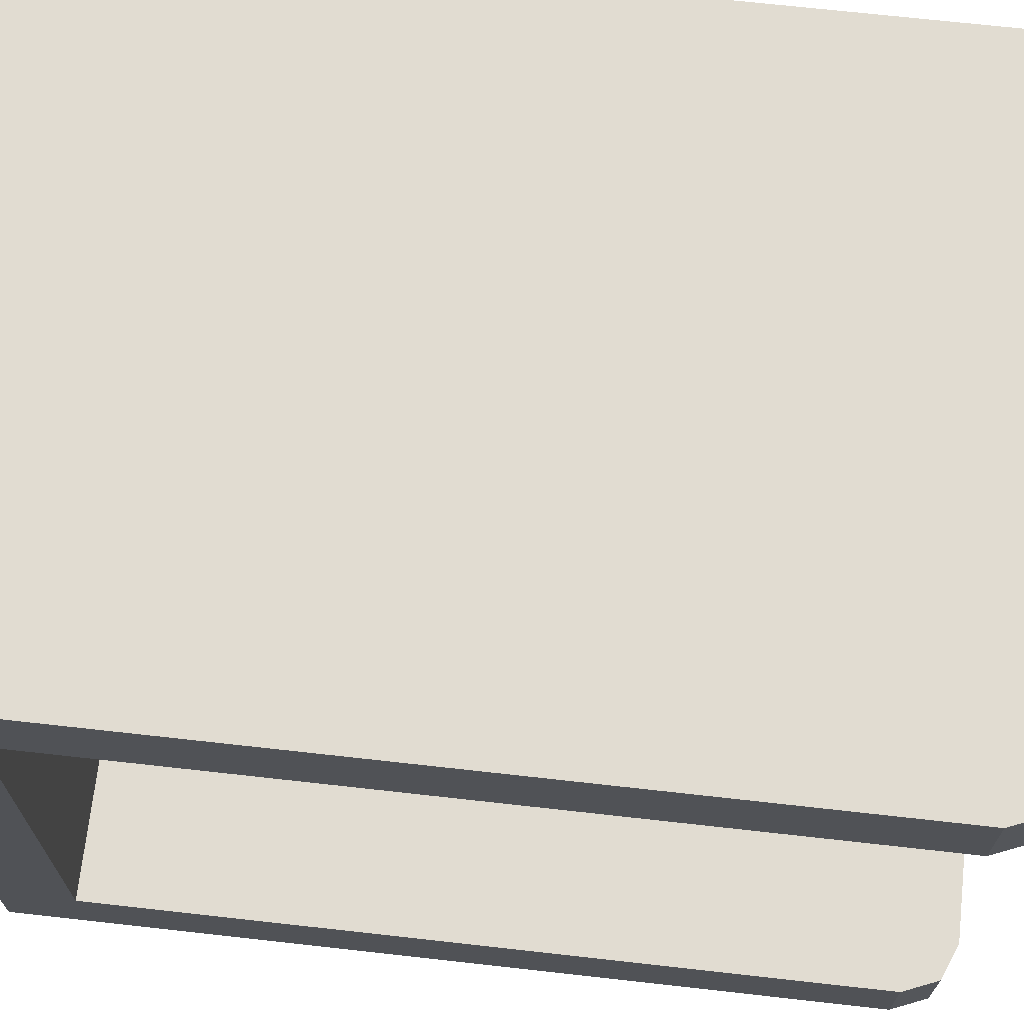
<metadata>
{"format":"obj","ext":"obj","renderer":"f3d","projection":"perspective","resolution":1024,"background":"white","views":[{"elev":69.1,"azim":96.4,"up":"+Z"}]}
</metadata>
<code>
v 0.65 1.5 -0.65
v 0.6207 1.571 -0.65
v 0.55 1.6 -0.65
v -0.65 1.5 -0.65
v -0.6207 1.571 -0.65
v -0.55 1.6 -0.65
v -0.65 -0.15 -0.65
v -0.65 1.5 -0.65
v 0.65 1.5 -0.65
v 0.65 -0.15 -0.65
v 0.65 1.5 -0.65
v -0.65 1.5 -0.65
v -0.55 1.6 -0.65
v 0.55 1.6 -0.65
v -0.65 1.5 0.65
v -0.6207 1.571 0.65
v -0.55 1.6 0.65
v 0.65 1.5 0.65
v 0.6207 1.571 0.65
v 0.55 1.6 0.65
v 0.65 -0.15 0.65
v 0.65 1.5 0.65
v -0.65 1.5 0.65
v -0.65 -0.15 0.65
v -0.65 1.5 0.65
v 0.65 1.5 0.65
v 0.55 1.6 0.65
v -0.55 1.6 0.65
v 0.65 1.5 -0.5
v 0.6207 1.571 -0.5
v 0.55 1.6 -0.5
v -0.65 1.5 -0.5
v -0.6207 1.571 -0.5
v -0.55 1.6 -0.5
v 0.65 0 -0.5
v 0.65 1.5 -0.5
v -0.65 1.5 -0.5
v -0.65 0 -0.5
v 0.55 1.6 -0.5
v -0.55 1.6 -0.5
v -0.65 1.5 -0.5
v 0.65 1.5 -0.5
v -0.65 1.5 0.5
v -0.6207 1.571 0.5
v -0.55 1.6 0.5
v 0.65 1.5 0.5
v 0.6207 1.571 0.5
v 0.55 1.6 0.5
v -0.65 0 0.5
v -0.65 1.5 0.5
v 0.65 1.5 0.5
v 0.65 0 0.5
v -0.55 1.6 0.5
v 0.55 1.6 0.5
v 0.65 1.5 0.5
v -0.65 1.5 0.5
v 0.2121 -0.15 0.2121
v 0.3 -0.15 0
v 0.3 0 0
v 0.2121 0 0.2121
v 0 -0.15 0.3
v 0.2121 -0.15 0.2121
v 0.2121 0 0.2121
v 0 0 0.3
v -0.2121 -0.15 0.2121
v 0 -0.15 0.3
v 0 0 0.3
v -0.2121 0 0.2121
v -0.3 -0.15 0
v -0.2121 -0.15 0.2121
v -0.2121 0 0.2121
v -0.3 0 0
v -0.2121 -0.15 -0.2121
v -0.3 -0.15 0
v -0.3 0 0
v -0.2121 0 -0.2121
v 0 -0.15 -0.3
v -0.2121 -0.15 -0.2121
v -0.2121 0 -0.2121
v 0 0 -0.3
v 0.2121 -0.15 -0.2121
v 0 -0.15 -0.3
v 0 0 -0.3
v 0.2121 0 -0.2121
v 0.3 -0.15 0
v 0.2121 -0.15 -0.2121
v 0.2121 0 -0.2121
v 0.3 0 0
v 0.3 0 0.3
v 0.2121 0 0.2121
v 0.3 0 0
v 0.3 0 0.3
v 0 0 0.3
v 0.2121 0 0.2121
v -0.3 0 0.3
v -0.2121 0 0.2121
v 0 0 0.3
v -0.3 0 0.3
v -0.3 0 0
v -0.2121 0 0.2121
v -0.3 0 -0.3
v -0.2121 0 -0.2121
v -0.3 0 0
v -0.3 0 -0.3
v 0 0 -0.3
v -0.2121 0 -0.2121
v 0.3 0 -0.3
v 0.2121 0 -0.2121
v 0 0 -0.3
v 0.3 0 -0.3
v 0.3 0 0
v 0.2121 0 -0.2121
v 0.3 -0.15 0.3
v 0.2121 -0.15 0.2121
v 0.3 -0.15 0
v 0.3 -0.15 0.3
v 0 -0.15 0.3
v 0.2121 -0.15 0.2121
v -0.3 -0.15 0.3
v -0.2121 -0.15 0.2121
v 0 -0.15 0.3
v -0.3 -0.15 0.3
v -0.3 -0.15 0
v -0.2121 -0.15 0.2121
v -0.3 -0.15 -0.3
v -0.2121 -0.15 -0.2121
v -0.3 -0.15 0
v -0.3 -0.15 -0.3
v 0 -0.15 -0.3
v -0.2121 -0.15 -0.2121
v 0.3 -0.15 -0.3
v 0.2121 -0.15 -0.2121
v 0 -0.15 -0.3
v 0.3 -0.15 -0.3
v 0.3 -0.15 0
v 0.2121 -0.15 -0.2121
v -0.3 0 -0.3
v 0.3 0 -0.3
v 0.65 0 -0.5
v -0.65 0 -0.5
v -0.65 0 0.5
v 0.65 0 0.5
v 0.3 0 0.3
v -0.3 0 0.3
v -0.65 0 -0.5
v -0.65 0 0.5
v -0.3 0 0.3
v -0.3 0 -0.3
v 0.3 0 -0.3
v 0.3 0 0.3
v 0.65 0 0.5
v 0.65 0 -0.5
v -0.65 -0.15 -0.65
v 0.65 -0.15 -0.65
v 0.3 -0.15 -0.3
v -0.3 -0.15 -0.3
v -0.3 -0.15 0.3
v 0.3 -0.15 0.3
v 0.65 -0.15 0.65
v -0.65 -0.15 0.65
v -0.3 -0.15 -0.3
v -0.3 -0.15 0.3
v -0.65 -0.15 0.65
v -0.65 -0.15 -0.65
v 0.65 -0.15 -0.65
v 0.65 -0.15 0.65
v 0.3 -0.15 0.3
v 0.3 -0.15 -0.3
v -0.65 -0.15 0.65
v -0.65 0 0.5
v -0.65 0 -0.5
v -0.65 -0.15 -0.65
v 0.65 -0.15 -0.65
v 0.65 0 -0.5
v 0.65 0 0.5
v 0.65 -0.15 0.65
v 0.65 0 0.5
v 0.65 1.5 0.5
v 0.65 1.5 0.65
v 0.65 -0.15 0.65
v -0.65 -0.15 0.65
v -0.65 1.5 0.65
v -0.65 1.5 0.5
v -0.65 0 0.5
v 0.65 -0.15 -0.65
v 0.65 1.5 -0.65
v 0.65 1.5 -0.5
v 0.65 0 -0.5
v -0.65 0 -0.5
v -0.65 1.5 -0.5
v -0.65 1.5 -0.65
v -0.65 -0.15 -0.65
v 0.6207 1.571 0.5
v 0.65 1.5 0.5
v 0.65 1.5 0.65
v 0.6207 1.571 0.65
v 0.55 1.6 0.5
v 0.6207 1.571 0.5
v 0.6207 1.571 0.65
v 0.55 1.6 0.65
v -0.6207 1.571 -0.5
v -0.65 1.5 -0.5
v -0.65 1.5 -0.65
v -0.6207 1.571 -0.65
v -0.55 1.6 -0.5
v -0.6207 1.571 -0.5
v -0.6207 1.571 -0.65
v -0.55 1.6 -0.65
v -0.6207 1.571 0.5
v -0.65 1.5 0.5
v -0.65 1.5 0.65
v -0.6207 1.571 0.65
v -0.55 1.6 0.5
v -0.6207 1.571 0.5
v -0.6207 1.571 0.65
v -0.55 1.6 0.65
v 0.6207 1.571 -0.5
v 0.65 1.5 -0.5
v 0.65 1.5 -0.65
v 0.6207 1.571 -0.65
v 0.55 1.6 -0.5
v 0.6207 1.571 -0.5
v 0.6207 1.571 -0.65
v 0.55 1.6 -0.65
v -0.55 1.6 0.5
v -0.55 1.6 0.65
v 0.55 1.6 0.65
v 0.55 1.6 0.5
v -0.55 1.6 -0.65
v -0.55 1.6 -0.5
v 0.55 1.6 -0.5
v 0.55 1.6 -0.65
v 0.65 -0.15 -0.65
v 0.65 1.5 -0.65
v -0.65 1.5 -0.65
v -0.65 -0.15 -0.65
v -0.65 -0.15 -0.6625
v 0.65 -0.15 -0.6625
v 0.65 -0.15 -0.65
v -0.65 -0.15 -0.65
v -0.65 -0.15 -0.65
v -0.65 1.5 -0.65
v -0.65 1.5 -0.6625
v -0.65 -0.15 -0.6625
v 0.65 -0.15 -0.6625
v 0.65 1.5 -0.6625
v 0.65 1.5 -0.65
v 0.65 -0.15 -0.65
v -0.55 1.6 -0.65
v 0.55 1.6 -0.65
v 0.55 1.6 -0.6625
v -0.55 1.6 -0.6625
v -0.65 1.5 -0.65
v 0.65 1.5 -0.65
v 0.55 1.6 -0.65
v -0.55 1.6 -0.65
v 0.55 1.6 -0.65
v 0.6207 1.571 -0.65
v 0.65 1.5 -0.65
v 0.6207 1.571 -0.65
v 0.65 1.5 -0.65
v 0.65 1.5 -0.6625
v 0.6207 1.571 -0.6625
v 0.55 1.6 -0.65
v 0.6207 1.571 -0.65
v 0.6207 1.571 -0.6625
v 0.55 1.6 -0.6625
v -0.55 1.6 -0.65
v -0.6207 1.571 -0.65
v -0.65 1.5 -0.65
v -0.6207 1.571 -0.65
v -0.65 1.5 -0.65
v -0.65 1.5 -0.6625
v -0.6207 1.571 -0.6625
v -0.55 1.6 -0.65
v -0.6207 1.571 -0.65
v -0.6207 1.571 -0.6625
v -0.55 1.6 -0.6625
v -0.4443 0.6014 -0.6625
v -0.3625 0.8095 -0.6625
v 0 0.447 -0.6625
v 0 0.15 -0.6625
v 0 0.15 -0.6625
v -0.4451 0.5951 -0.6625
v -0.4443 0.6014 -0.6625
v -0.48 0.15 -0.6625
v -0.48 0.3223 -0.6625
v -0.4451 0.5951 -0.6625
v 0 0.15 -0.6625
v -0.3413 0.8635 -0.6625
v -0.2504 0.9944 -0.6625
v 0 0.744 -0.6625
v 0 0.447 -0.6625
v 0 0.744 -0.6625
v -0.2504 0.9944 -0.6625
v -0.1747 1.104 -0.6625
v 0 1.041 -0.6625
v 0 1.041 -0.6625
v -0.1747 1.104 -0.6625
v -0.1156 1.157 -0.6625
v 0 0.15 -0.6625
v 0 0.03 -0.6625
v -0.6 0.03 -0.6625
v -0.48 0.15 -0.6625
v -0.48 0.3223 -0.6625
v -0.48 0.15 -0.6625
v -0.6 0.03 -0.6625
v -0.6 0.33 -0.6625
v 0 1.041 -0.6625
v -0.1156 1.157 -0.6625
v 0 1.26 -0.6625
v 0 0.447 -0.6625
v -0.3625 0.8095 -0.6625
v -0.3413 0.8635 -0.6625
v -0.6 0.33 -0.6625
v -0.5616 0.6309 -0.6625
v -0.4451 0.5951 -0.6625
v -0.48 0.3223 -0.6625
v -0.4451 0.5951 -0.6625
v -0.5616 0.6309 -0.6625
v -0.4443 0.6014 -0.6625
v -0.5616 0.6309 -0.6625
v -0.4479 0.9204 -0.6625
v -0.3625 0.8095 -0.6625
v -0.4443 0.6014 -0.6625
v -0.3625 0.8095 -0.6625
v -0.4479 0.9204 -0.6625
v -0.3413 0.8635 -0.6625
v -0.2504 0.9944 -0.6625
v -0.4479 0.9204 -0.6625
v -0.2628 1.187 -0.6625
v -0.1747 1.104 -0.6625
v -0.3413 0.8635 -0.6625
v -0.4479 0.9204 -0.6625
v -0.2504 0.9944 -0.6625
v -0.1156 1.157 -0.6625
v -0.1747 1.104 -0.6625
v -0.2628 1.187 -0.6625
v 0 1.421 -0.6625
v -0.1156 1.157 -0.6625
v 0 1.421 -0.6625
v 0 1.26 -0.6625
v 0.4443 0.6014 -0.6625
v 0.3625 0.8095 -0.6625
v 0 0.447 -0.6625
v 0 0.15 -0.6625
v 0 0.15 -0.6625
v 0.4451 0.5951 -0.6625
v 0.4443 0.6014 -0.6625
v 0.48 0.15 -0.6625
v 0.48 0.3223 -0.6625
v 0.4451 0.5951 -0.6625
v 0 0.15 -0.6625
v 0.3413 0.8635 -0.6625
v 0.2504 0.9944 -0.6625
v 0 0.744 -0.6625
v 0 0.447 -0.6625
v 0 0.744 -0.6625
v 0.2504 0.9944 -0.6625
v 0.1747 1.104 -0.6625
v 0 1.041 -0.6625
v 0 1.041 -0.6625
v 0.1747 1.104 -0.6625
v 0.1156 1.157 -0.6625
v 0 0.15 -0.6625
v 0 0.03 -0.6625
v 0.6 0.03 -0.6625
v 0.48 0.15 -0.6625
v 0.48 0.3223 -0.6625
v 0.48 0.15 -0.6625
v 0.6 0.03 -0.6625
v 0.6 0.33 -0.6625
v 0 1.041 -0.6625
v 0.1156 1.157 -0.6625
v 0 1.26 -0.6625
v 0 0.447 -0.6625
v 0.3625 0.8095 -0.6625
v 0.3413 0.8635 -0.6625
v 0.6 0.33 -0.6625
v 0.5616 0.6309 -0.6625
v 0.4451 0.5951 -0.6625
v 0.48 0.3223 -0.6625
v 0.4451 0.5951 -0.6625
v 0.5616 0.6309 -0.6625
v 0.4443 0.6014 -0.6625
v 0.5616 0.6309 -0.6625
v 0.4479 0.9204 -0.6625
v 0.3625 0.8095 -0.6625
v 0.4443 0.6014 -0.6625
v 0.3625 0.8095 -0.6625
v 0.4479 0.9204 -0.6625
v 0.3413 0.8635 -0.6625
v 0.2504 0.9944 -0.6625
v 0.4479 0.9204 -0.6625
v 0.2628 1.187 -0.6625
v 0.1747 1.104 -0.6625
v 0.3413 0.8635 -0.6625
v 0.4479 0.9204 -0.6625
v 0.2504 0.9944 -0.6625
v 0.1156 1.157 -0.6625
v 0.1747 1.104 -0.6625
v 0.2628 1.187 -0.6625
v 0 1.421 -0.6625
v 0.1156 1.157 -0.6625
v 0 1.421 -0.6625
v 0 1.26 -0.6625
v -0.65 1.5 -0.6625
v -0.6207 1.571 -0.6625
v -0.55 1.6 -0.6625
v 0.55 1.6 -0.6625
v 0.6207 1.571 -0.6625
v 0.65 1.5 -0.6625
v -0.55 1.6 -0.6625
v 0.55 1.6 -0.6625
v 0.65 1.5 -0.6625
v -0.65 1.5 -0.6625
v 0 1.421 -0.6625
v -0.2628 1.187 -0.6625
v -0.65 1.5 -0.6625
v -0.65 1.5 -0.6625
v -0.2628 1.187 -0.6625
v -0.4479 0.9204 -0.6625
v -0.4479 0.9204 -0.6625
v -0.5616 0.6309 -0.6625
v -0.65 1.5 -0.6625
v -0.65 1.5 -0.6625
v -0.5616 0.6309 -0.6625
v -0.6 0.33 -0.6625
v -0.6 0.33 -0.6625
v -0.6 0.03 -0.6625
v -0.65 -0.15 -0.6625
v -0.65 1.5 -0.6625
v 0.4479 0.9204 -0.6625
v 0.2628 1.187 -0.6625
v 0.65 1.5 -0.6625
v 0.65 1.5 -0.6625
v 0.5616 0.6309 -0.6625
v 0.4479 0.9204 -0.6625
v 0.6 0.33 -0.6625
v 0.5616 0.6309 -0.6625
v 0.65 1.5 -0.6625
v 0.65 1.5 -0.6625
v 0.65 -0.15 -0.6625
v 0.6 0.03 -0.6625
v 0.6 0.33 -0.6625
v -0.65 -0.15 -0.6625
v -0.6 0.03 -0.6625
v 0 0.03 -0.6625
v 0 1.421 -0.6625
v -0.65 1.5 -0.6625
v 0.65 1.5 -0.6625
v 0 1.421 -0.6625
v 0.65 1.5 -0.6625
v 0.2628 1.187 -0.6625
v -0.65 -0.15 -0.6625
v 0 0.03 -0.6625
v 0.6 0.03 -0.6625
v 0.65 -0.15 -0.6625
v -0.65 -0.15 0.65
v -0.65 1.5 0.65
v 0.65 1.5 0.65
v 0.65 -0.15 0.65
v 0.65 -0.15 0.6625
v -0.65 -0.15 0.6625
v -0.65 -0.15 0.65
v 0.65 -0.15 0.65
v 0.65 -0.15 0.65
v 0.65 1.5 0.65
v 0.65 1.5 0.6625
v 0.65 -0.15 0.6625
v -0.65 -0.15 0.6625
v -0.65 1.5 0.6625
v -0.65 1.5 0.65
v -0.65 -0.15 0.65
v 0.55 1.6 0.65
v -0.55 1.6 0.65
v -0.55 1.6 0.6625
v 0.55 1.6 0.6625
v 0.65 1.5 0.65
v -0.65 1.5 0.65
v -0.55 1.6 0.65
v 0.55 1.6 0.65
v -0.55 1.6 0.65
v -0.6207 1.571 0.65
v -0.65 1.5 0.65
v -0.6207 1.571 0.65
v -0.65 1.5 0.65
v -0.65 1.5 0.6625
v -0.6207 1.571 0.6625
v -0.55 1.6 0.65
v -0.6207 1.571 0.65
v -0.6207 1.571 0.6625
v -0.55 1.6 0.6625
v 0.55 1.6 0.65
v 0.6207 1.571 0.65
v 0.65 1.5 0.65
v 0.6207 1.571 0.65
v 0.65 1.5 0.65
v 0.65 1.5 0.6625
v 0.6207 1.571 0.6625
v 0.55 1.6 0.65
v 0.6207 1.571 0.65
v 0.6207 1.571 0.6625
v 0.55 1.6 0.6625
v 0.4443 0.6014 0.6625
v 0.3625 0.8095 0.6625
v 0 0.447 0.6625
v 0 0.15 0.6625
v 0 0.15 0.6625
v 0.4451 0.5951 0.6625
v 0.4443 0.6014 0.6625
v 0.48 0.15 0.6625
v 0.48 0.3223 0.6625
v 0.4451 0.5951 0.6625
v 0 0.15 0.6625
v 0.3413 0.8635 0.6625
v 0.2504 0.9944 0.6625
v 0 0.744 0.6625
v 0 0.447 0.6625
v 0 0.744 0.6625
v 0.2504 0.9944 0.6625
v 0.1747 1.104 0.6625
v 0 1.041 0.6625
v 0 1.041 0.6625
v 0.1747 1.104 0.6625
v 0.1156 1.157 0.6625
v 0 0.15 0.6625
v 0 0.03 0.6625
v 0.6 0.03 0.6625
v 0.48 0.15 0.6625
v 0.48 0.3223 0.6625
v 0.48 0.15 0.6625
v 0.6 0.03 0.6625
v 0.6 0.33 0.6625
v 0 1.041 0.6625
v 0.1156 1.157 0.6625
v 0 1.26 0.6625
v 0 0.447 0.6625
v 0.3625 0.8095 0.6625
v 0.3413 0.8635 0.6625
v 0.6 0.33 0.6625
v 0.5616 0.6309 0.6625
v 0.4451 0.5951 0.6625
v 0.48 0.3223 0.6625
v 0.4451 0.5951 0.6625
v 0.5616 0.6309 0.6625
v 0.4443 0.6014 0.6625
v 0.5616 0.6309 0.6625
v 0.4479 0.9204 0.6625
v 0.3625 0.8095 0.6625
v 0.4443 0.6014 0.6625
v 0.3625 0.8095 0.6625
v 0.4479 0.9204 0.6625
v 0.3413 0.8635 0.6625
v 0.2504 0.9944 0.6625
v 0.4479 0.9204 0.6625
v 0.2628 1.187 0.6625
v 0.1747 1.104 0.6625
v 0.3413 0.8635 0.6625
v 0.4479 0.9204 0.6625
v 0.2504 0.9944 0.6625
v 0.1156 1.157 0.6625
v 0.1747 1.104 0.6625
v 0.2628 1.187 0.6625
v 0 1.421 0.6625
v 0.1156 1.157 0.6625
v 0 1.421 0.6625
v 0 1.26 0.6625
v -0.4443 0.6014 0.6625
v -0.3625 0.8095 0.6625
v 0 0.447 0.6625
v 0 0.15 0.6625
v 0 0.15 0.6625
v -0.4451 0.5951 0.6625
v -0.4443 0.6014 0.6625
v -0.48 0.15 0.6625
v -0.48 0.3223 0.6625
v -0.4451 0.5951 0.6625
v 0 0.15 0.6625
v -0.3413 0.8635 0.6625
v -0.2504 0.9944 0.6625
v 0 0.744 0.6625
v 0 0.447 0.6625
v 0 0.744 0.6625
v -0.2504 0.9944 0.6625
v -0.1747 1.104 0.6625
v 0 1.041 0.6625
v 0 1.041 0.6625
v -0.1747 1.104 0.6625
v -0.1156 1.157 0.6625
v 0 0.15 0.6625
v 0 0.03 0.6625
v -0.6 0.03 0.6625
v -0.48 0.15 0.6625
v -0.48 0.3223 0.6625
v -0.48 0.15 0.6625
v -0.6 0.03 0.6625
v -0.6 0.33 0.6625
v 0 1.041 0.6625
v -0.1156 1.157 0.6625
v 0 1.26 0.6625
v 0 0.447 0.6625
v -0.3625 0.8095 0.6625
v -0.3413 0.8635 0.6625
v -0.6 0.33 0.6625
v -0.5616 0.6309 0.6625
v -0.4451 0.5951 0.6625
v -0.48 0.3223 0.6625
v -0.4451 0.5951 0.6625
v -0.5616 0.6309 0.6625
v -0.4443 0.6014 0.6625
v -0.5616 0.6309 0.6625
v -0.4479 0.9204 0.6625
v -0.3625 0.8095 0.6625
v -0.4443 0.6014 0.6625
v -0.3625 0.8095 0.6625
v -0.4479 0.9204 0.6625
v -0.3413 0.8635 0.6625
v -0.2504 0.9944 0.6625
v -0.4479 0.9204 0.6625
v -0.2628 1.187 0.6625
v -0.1747 1.104 0.6625
v -0.3413 0.8635 0.6625
v -0.4479 0.9204 0.6625
v -0.2504 0.9944 0.6625
v -0.1156 1.157 0.6625
v -0.1747 1.104 0.6625
v -0.2628 1.187 0.6625
v 0 1.421 0.6625
v -0.1156 1.157 0.6625
v 0 1.421 0.6625
v 0 1.26 0.6625
v 0.65 1.5 0.6625
v 0.6207 1.571 0.6625
v 0.55 1.6 0.6625
v -0.55 1.6 0.6625
v -0.6207 1.571 0.6625
v -0.65 1.5 0.6625
v 0.55 1.6 0.6625
v -0.55 1.6 0.6625
v -0.65 1.5 0.6625
v 0.65 1.5 0.6625
v 0 1.421 0.6625
v 0.2628 1.187 0.6625
v 0.65 1.5 0.6625
v 0.65 1.5 0.6625
v 0.2628 1.187 0.6625
v 0.4479 0.9204 0.6625
v 0.4479 0.9204 0.6625
v 0.5616 0.6309 0.6625
v 0.65 1.5 0.6625
v 0.65 1.5 0.6625
v 0.5616 0.6309 0.6625
v 0.6 0.33 0.6625
v 0.6 0.33 0.6625
v 0.6 0.03 0.6625
v 0.65 -0.15 0.6625
v 0.65 1.5 0.6625
v -0.4479 0.9204 0.6625
v -0.2628 1.187 0.6625
v -0.65 1.5 0.6625
v -0.65 1.5 0.6625
v -0.5616 0.6309 0.6625
v -0.4479 0.9204 0.6625
v -0.6 0.33 0.6625
v -0.5616 0.6309 0.6625
v -0.65 1.5 0.6625
v -0.65 1.5 0.6625
v -0.65 -0.15 0.6625
v -0.6 0.03 0.6625
v -0.6 0.33 0.6625
v 0.65 -0.15 0.6625
v 0.6 0.03 0.6625
v 0 0.03 0.6625
v 0 1.421 0.6625
v 0.65 1.5 0.6625
v -0.65 1.5 0.6625
v 0 1.421 0.6625
v -0.65 1.5 0.6625
v -0.2628 1.187 0.6625
v 0.65 -0.15 0.6625
v 0 0.03 0.6625
v -0.6 0.03 0.6625
v -0.65 -0.15 0.6625
g mesh2736203
f 1 3 2
g mesh2736205
f 4 5 6
f 7 8 9
f 9 10 7
f 11 12 13
f 13 14 11
g mesh2736208
f 15 17 16
g mesh2736210
f 18 19 20
f 21 22 23
f 23 24 21
f 25 26 27
f 27 28 25
g mesh2736214
f 29 30 31
g mesh2736216
f 32 34 33
g mesh2736218
f 35 36 37
f 37 38 35
f 39 40 41
f 41 42 39
g mesh2736220
f 43 44 45
g mesh2736222
f 46 48 47
g mesh2736224
f 49 50 51
f 51 52 49
f 53 54 55
f 55 56 53
g mesh2736229
f 57 59 58
f 59 57 60
f 61 63 62
f 63 61 64
f 65 67 66
f 67 65 68
f 69 71 70
f 71 69 72
f 73 75 74
f 75 73 76
f 77 79 78
f 79 77 80
f 81 83 82
f 83 81 84
f 85 87 86
f 87 85 88
g mesh2736233
f 89 91 90
f 92 94 93
f 95 97 96
f 98 100 99
f 101 103 102
f 104 106 105
f 107 109 108
f 110 112 111
g mesh2736235
f 113 114 115
f 116 117 118
f 119 120 121
f 122 123 124
f 125 126 127
f 128 129 130
f 131 132 133
f 134 135 136
f 137 138 139
f 139 140 137
f 141 142 143
f 143 144 141
f 145 146 147
f 147 148 145
f 149 150 151
f 151 152 149
f 153 154 155
f 155 156 153
f 157 158 159
f 159 160 157
f 161 162 163
f 163 164 161
f 165 166 167
f 167 168 165
f 169 170 171
f 171 172 169
f 173 174 175
f 175 176 173
g mesh2736237
f 177 178 179
f 179 180 177
f 181 182 183
f 183 184 181
f 185 186 187
f 187 188 185
f 189 190 191
f 191 192 189
g mesh2736240
f 193 195 194
f 195 193 196
f 197 199 198
f 199 197 200
g mesh2736246
f 201 203 202
f 203 201 204
f 205 207 206
f 207 205 208
g mesh2736252
f 209 210 211
f 211 212 209
f 213 214 215
f 215 216 213
g mesh2736258
f 217 218 219
f 219 220 217
f 221 222 223
f 223 224 221
g mesh2736262
f 225 226 227
f 227 228 225
g mesh2736264
f 229 230 231
f 231 232 229
g mesh2736269
f 233 234 235
f 235 236 233
f 237 238 239
f 239 240 237
f 241 242 243
f 243 244 241
f 245 246 247
f 247 248 245
f 249 250 251
f 251 252 249
f 253 254 255
f 255 256 253
g mesh2736270
f 257 259 258
g mesh2736272
f 260 261 262
f 262 263 260
f 264 265 266
f 266 267 264
g mesh2736274
f 268 269 270
g mesh2736276
f 271 273 272
f 273 271 274
f 275 277 276
f 277 275 278
g mesh2736279
f 279 280 281
f 281 282 279
f 283 284 285
f 286 287 288
f 288 289 286
f 290 291 292
f 292 293 290
f 294 295 296
f 296 297 294
f 298 299 300
f 301 302 303
f 303 304 301
f 305 306 307
f 307 308 305
f 309 310 311
f 312 313 314
f 315 316 317
f 317 318 315
f 319 320 321
f 322 323 324
f 324 325 322
f 326 327 328
f 329 330 331
f 331 332 329
f 333 334 335
f 336 337 338
f 338 339 336
f 340 341 342
g mesh2736281
f 343 345 344
f 345 343 346
f 347 349 348
f 350 352 351
f 352 350 353
f 354 356 355
f 356 354 357
f 358 360 359
f 360 358 361
f 362 364 363
f 365 367 366
f 367 365 368
f 369 371 370
f 371 369 372
f 373 375 374
f 376 378 377
f 379 381 380
f 381 379 382
f 383 385 384
f 386 388 387
f 388 386 389
f 390 392 391
f 393 395 394
f 395 393 396
f 397 399 398
f 400 402 401
f 402 400 403
f 404 406 405
g mesh2736283
f 407 408 409
g mesh2736285
f 410 411 412
f 413 414 415
f 415 416 413
f 417 418 419
f 420 421 422
f 423 424 425
f 426 427 428
f 429 430 431
f 431 432 429
f 433 434 435
f 436 437 438
f 439 440 441
f 442 443 444
f 444 445 442
f 446 447 448
f 449 450 451
f 452 453 454
f 455 456 457
f 457 458 455
g mesh2736289
f 459 460 461
f 461 462 459
f 463 464 465
f 465 466 463
f 467 468 469
f 469 470 467
f 471 472 473
f 473 474 471
f 475 476 477
f 477 478 475
f 479 480 481
f 481 482 479
g mesh2736290
f 483 485 484
g mesh2736292
f 486 487 488
f 488 489 486
f 490 491 492
f 492 493 490
g mesh2736294
f 494 495 496
g mesh2736296
f 497 499 498
f 499 497 500
f 501 503 502
f 503 501 504
g mesh2736299
f 505 506 507
f 507 508 505
f 509 510 511
f 512 513 514
f 514 515 512
f 516 517 518
f 518 519 516
f 520 521 522
f 522 523 520
f 524 525 526
f 527 528 529
f 529 530 527
f 531 532 533
f 533 534 531
f 535 536 537
f 538 539 540
f 541 542 543
f 543 544 541
f 545 546 547
f 548 549 550
f 550 551 548
f 552 553 554
f 555 556 557
f 557 558 555
f 559 560 561
f 562 563 564
f 564 565 562
f 566 567 568
g mesh2736301
f 569 571 570
f 571 569 572
f 573 575 574
f 576 578 577
f 578 576 579
f 580 582 581
f 582 580 583
f 584 586 585
f 586 584 587
f 588 590 589
f 591 593 592
f 593 591 594
f 595 597 596
f 597 595 598
f 599 601 600
f 602 604 603
f 605 607 606
f 607 605 608
f 609 611 610
f 612 614 613
f 614 612 615
f 616 618 617
f 619 621 620
f 621 619 622
f 623 625 624
f 626 628 627
f 628 626 629
f 630 632 631
g mesh2736303
f 633 634 635
g mesh2736305
f 636 637 638
f 639 640 641
f 641 642 639
f 643 644 645
f 646 647 648
f 649 650 651
f 652 653 654
f 655 656 657
f 657 658 655
f 659 660 661
f 662 663 664
f 665 666 667
f 668 669 670
f 670 671 668
f 672 673 674
f 675 676 677
f 678 679 680
f 681 682 683
f 683 684 681

</code>
